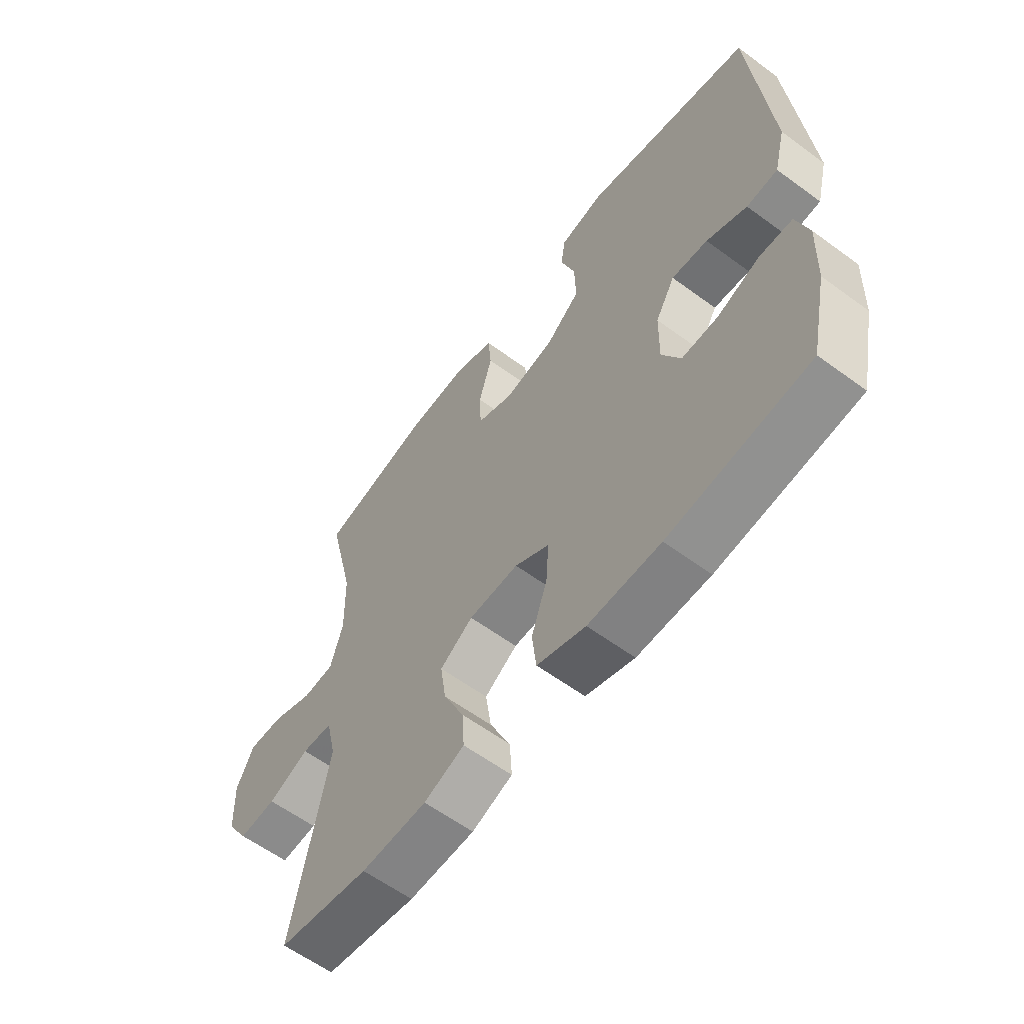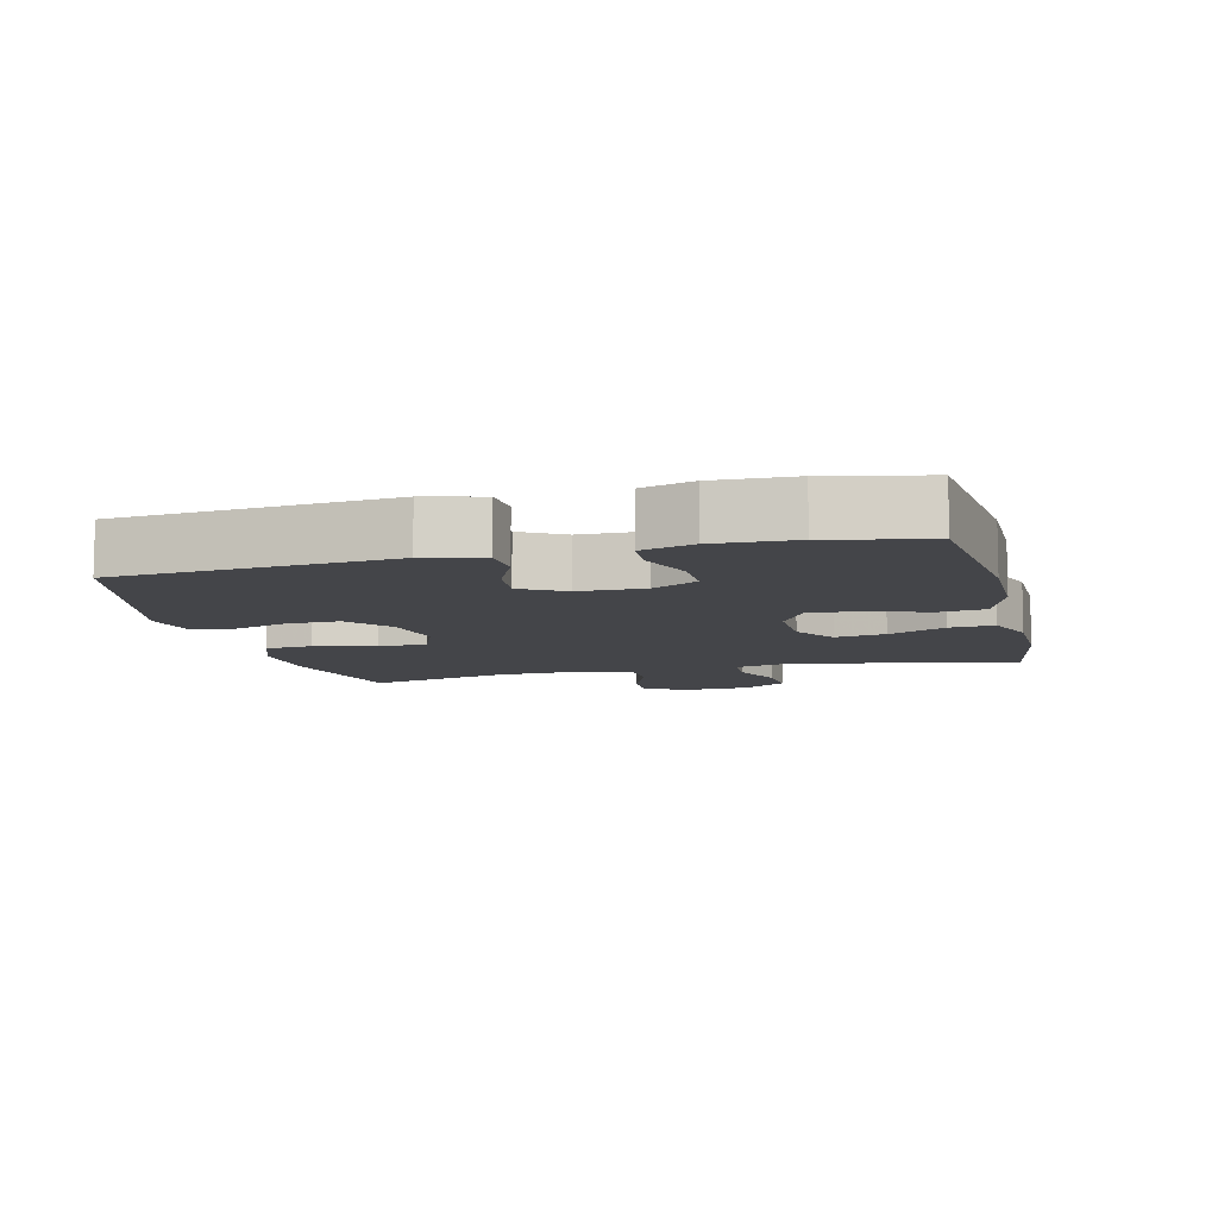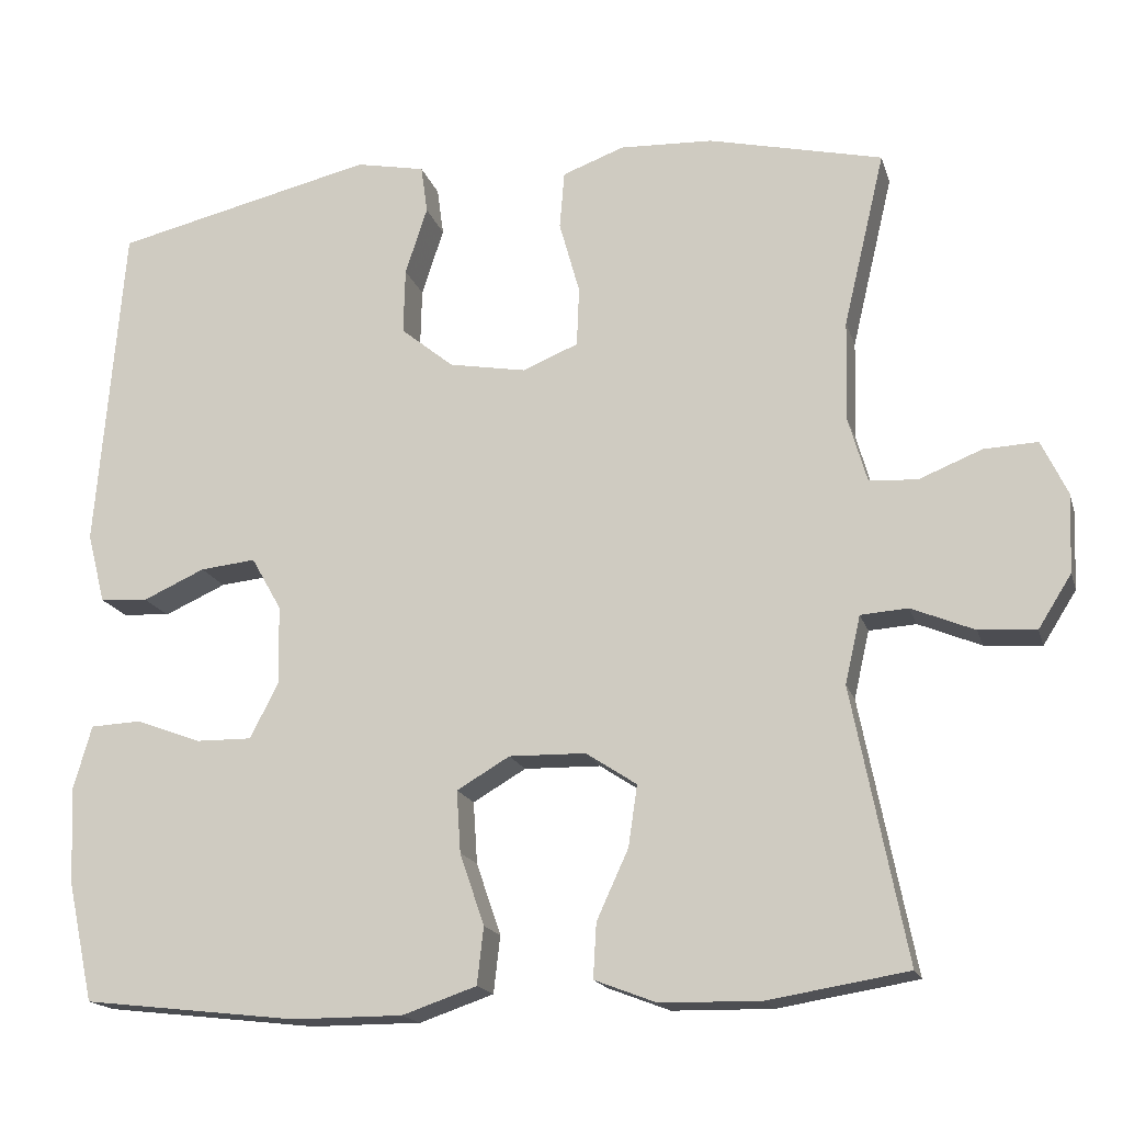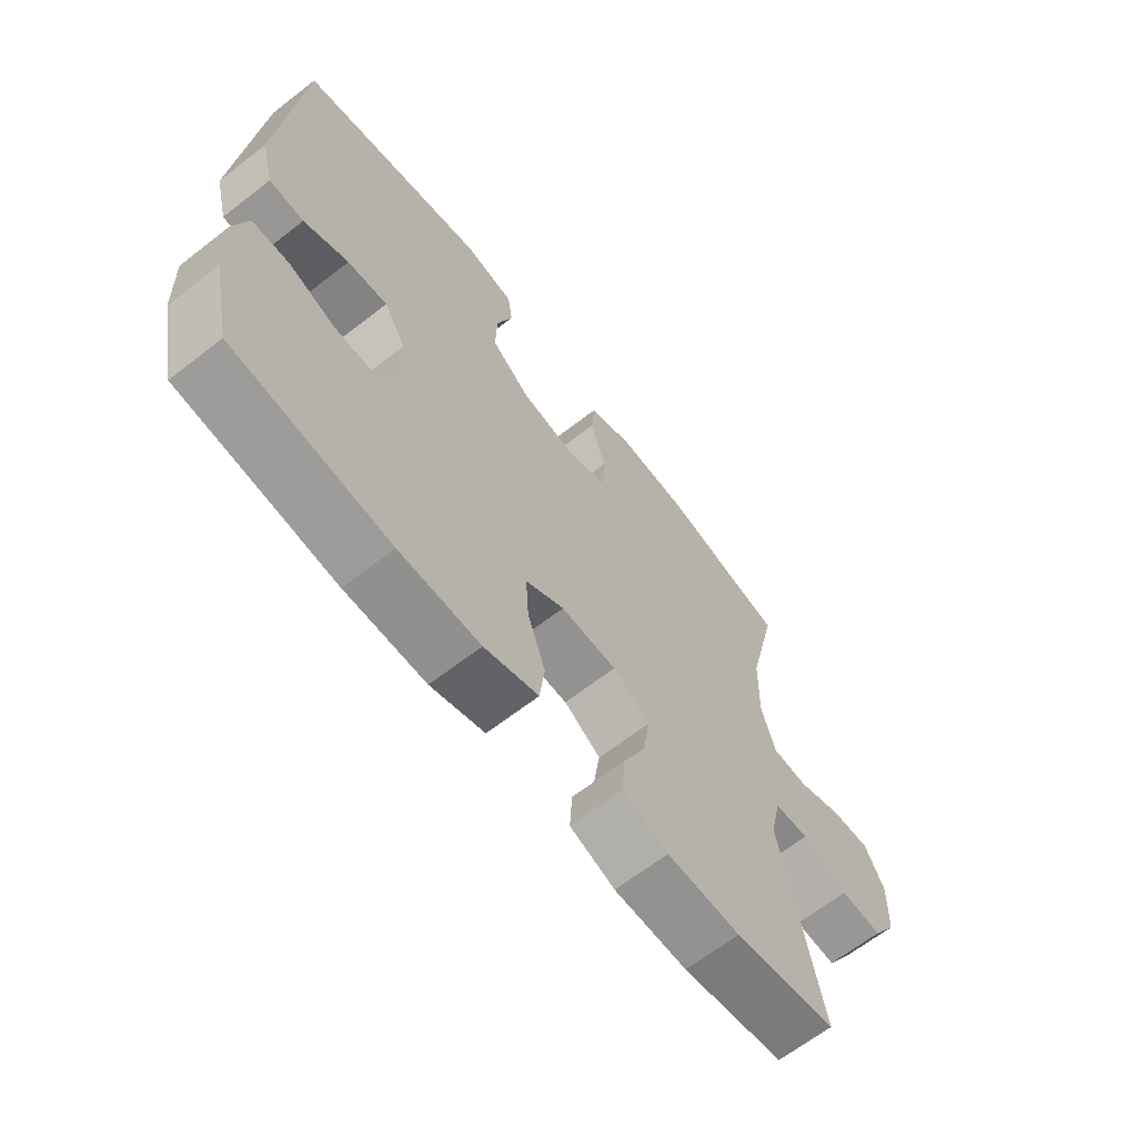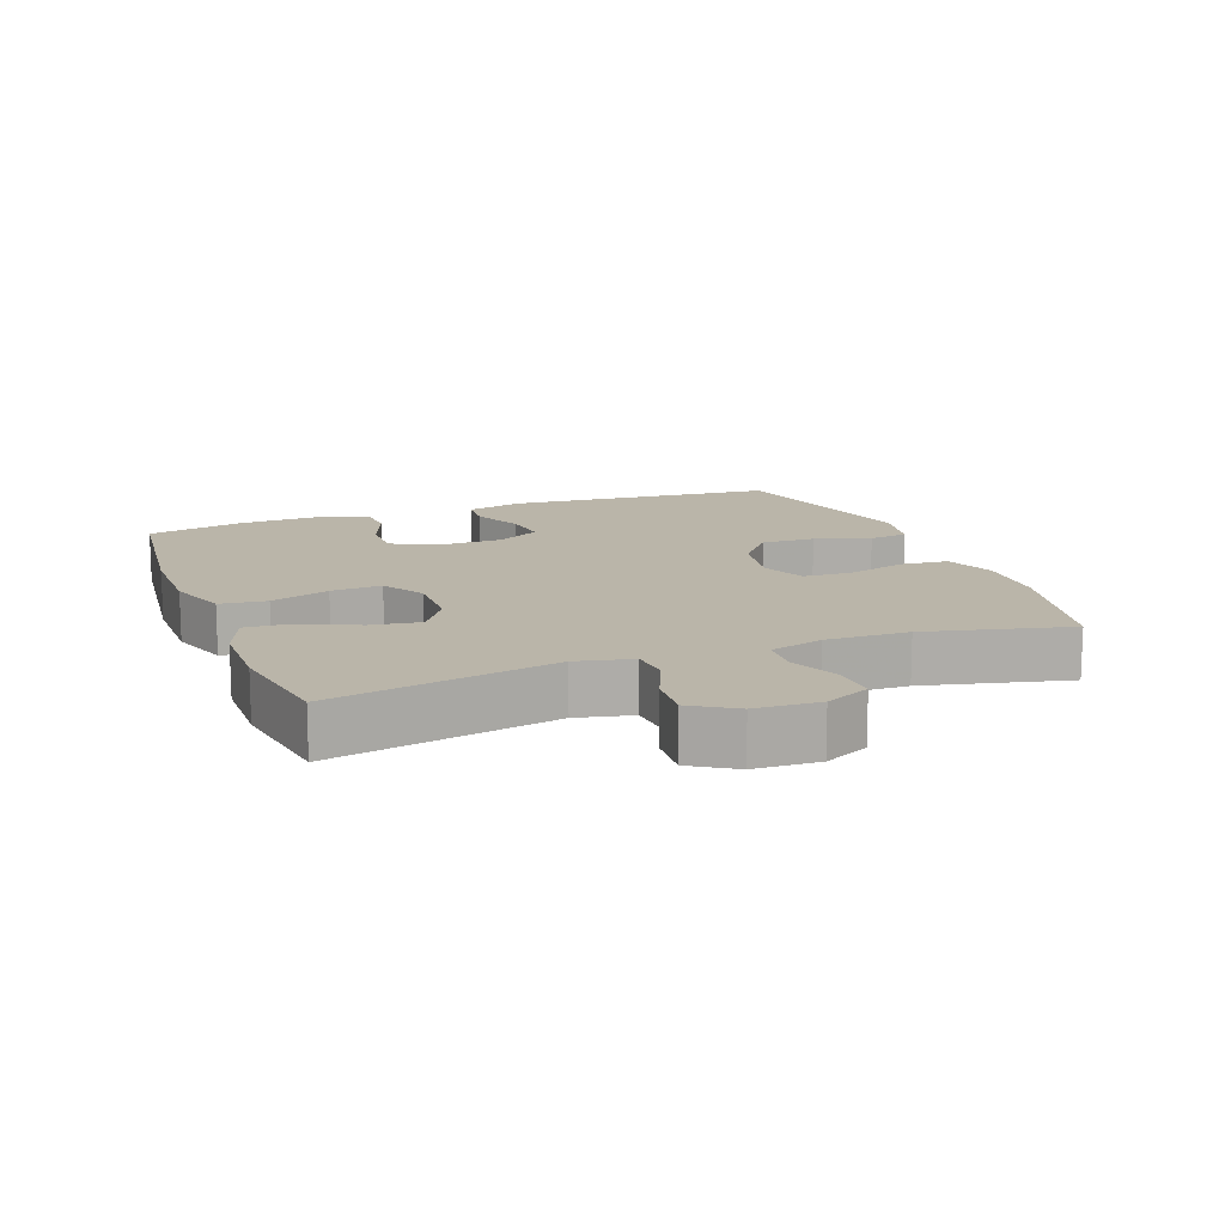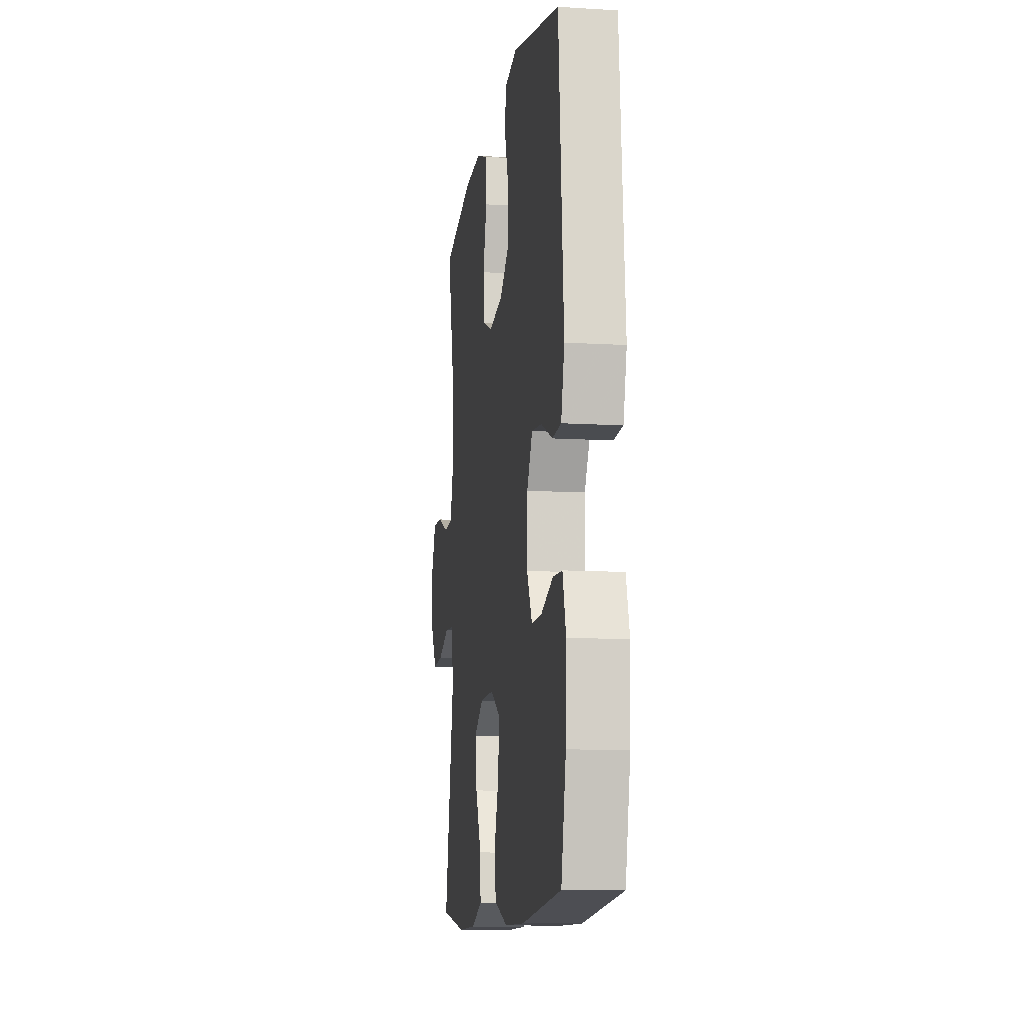
<metadata>
{"format":"obj","ext":"obj","renderer":"f3d","projection":"perspective","resolution":1024,"background":"white","views":[{"elev":-60.4,"azim":53.1,"up":"+Z"},{"elev":-9.1,"azim":104.1,"up":"+Y"},{"elev":-17.3,"azim":-165.2,"up":"+Z"},{"elev":-65.5,"azim":128.0,"up":"+Z"},{"elev":13.5,"azim":-110.7,"up":"+Y"},{"elev":-10.9,"azim":81.4,"up":"+Z"}]}
</metadata>
<code>
v -0.5 0.07 0.5
v -0.286 0.07 0.55
v -0.172 0.07 0.555
v -0.096 0.07 0.527
v -0.09 0.07 0.456
v -0.115 0.07 0.366
v -0.112 0.07 0.293
v -0.044 0.07 0.265
v 0.051 0.07 0.282
v 0.116 0.07 0.335
v 0.114 0.07 0.416
v 0.087 0.07 0.499
v 0.095 0.07 0.558
v 0.18 0.07 0.575
v 0.5 0.07 0.5
v 0.533 0.07 0.094
v 0.511 0.07 0.008
v 0.452 0.07 0.004
v 0.376 0.07 0.038
v 0.308 0.07 0.045
v 0.271 0.07 -0.02
v 0.269 0.07 -0.117
v 0.304 0.07 -0.185
v 0.373 0.07 -0.184
v 0.453 0.07 -0.154
v 0.515 0.07 -0.157
v 0.537 0.07 -0.234
v 0.532 0.07 -0.353
v 0.5 0.07 -0.5
v 0.237 0.07 -0.53
v 0.101 0.07 -0.53
v 0.01 0.07 -0.499
v 0.002 0.07 -0.429
v 0.032 0.07 -0.341
v 0.037 0.07 -0.265
v -0.028 0.07 -0.227
v -0.122 0.07 -0.229
v -0.184 0.07 -0.27
v -0.173 0.07 -0.345
v -0.134 0.07 -0.43
v -0.13 0.07 -0.497
v -0.206 0.07 -0.526
v -0.329 0.07 -0.528
v -0.5 0.07 -0.5
v -0.434 0.07 -0.166
v -0.453 0.07 -0.083
v -0.511 0.07 -0.079
v -0.588 0.07 -0.111
v -0.658 0.07 -0.116
v -0.699 0.07 -0.051
v -0.703 0.07 0.045
v -0.671 0.07 0.112
v -0.605 0.07 0.109
v -0.528 0.07 0.078
v -0.469 0.07 0.082
v -0.446 0.07 0.162
v -0.449 0.07 0.285
v -0.5 0 0.5
v -0.286 0 0.55
v -0.172 0 0.555
v -0.096 0 0.527
v -0.09 0 0.456
v -0.115 0 0.366
v -0.112 0 0.293
v -0.044 0 0.265
v 0.051 0 0.282
v 0.116 0 0.335
v 0.114 0 0.416
v 0.087 0 0.499
v 0.095 0 0.558
v 0.18 0 0.575
v 0.5 0 0.5
v 0.533 0 0.094
v 0.511 0 0.008
v 0.452 0 0.004
v 0.376 0 0.038
v 0.308 0 0.045
v 0.271 0 -0.02
v 0.269 0 -0.117
v 0.304 0 -0.185
v 0.373 0 -0.184
v 0.453 0 -0.154
v 0.515 0 -0.157
v 0.537 0 -0.234
v 0.532 0 -0.353
v 0.5 0 -0.5
v 0.237 0 -0.53
v 0.101 0 -0.53
v 0.01 0 -0.499
v 0.002 0 -0.429
v 0.032 0 -0.341
v 0.037 0 -0.265
v -0.028 0 -0.227
v -0.122 0 -0.229
v -0.184 0 -0.27
v -0.173 0 -0.345
v -0.134 0 -0.43
v -0.13 0 -0.497
v -0.206 0 -0.526
v -0.329 0 -0.528
v -0.5 0 -0.5
v -0.434 0 -0.166
v -0.453 0 -0.083
v -0.511 0 -0.079
v -0.588 0 -0.111
v -0.658 0 -0.116
v -0.699 0 -0.051
v -0.703 0 0.045
v -0.671 0 0.112
v -0.605 0 0.109
v -0.528 0 0.078
v -0.469 0 0.082
v -0.446 0 0.162
v -0.449 0 0.285
f 51 52 53 54
f 51 54 55
f 50 51 55
f 47 48 49 50
f 46 47 50 55
f 45 46 55 56
f 43 44 45
f 39 40 41 42
f 38 39 42 43
f 31 32 33 34
f 31 34 35
f 30 31 35
f 29 30 35
f 28 29 35 36
f 24 25 26 27
f 23 24 27 28
f 16 17 18 19
f 16 19 20
f 15 16 20
f 14 15 20 21
f 11 12 13 14
f 10 11 14 21
f 3 4 5 6
f 3 6 7
f 57 1 2 3
f 57 3 7
f 56 57 7 8
f 38 43 45 56
f 37 38 56 8
f 36 37 8 9
f 23 28 36
f 22 23 36 9
f 9 10 21 22
f 111 110 109 108
f 112 111 108
f 112 108 107
f 107 106 105 104
f 112 107 104 103
f 113 112 103 102
f 102 101 100
f 99 98 97 96
f 100 99 96 95
f 91 90 89 88
f 92 91 88
f 92 88 87
f 92 87 86
f 93 92 86 85
f 84 83 82 81
f 85 84 81 80
f 76 75 74 73
f 77 76 73
f 77 73 72
f 78 77 72 71
f 71 70 69 68
f 78 71 68 67
f 63 62 61 60
f 64 63 60
f 60 59 58 114
f 64 60 114
f 65 64 114 113
f 113 102 100 95
f 65 113 95 94
f 66 65 94 93
f 93 85 80
f 66 93 80 79
f 79 78 67 66
f 1 58 59 2
f 2 59 60 3
f 3 60 61 4
f 4 61 62 5
f 5 62 63 6
f 6 63 64 7
f 7 64 65 8
f 8 65 66 9
f 9 66 67 10
f 10 67 68 11
f 11 68 69 12
f 12 69 70 13
f 13 70 71 14
f 14 71 72 15
f 15 72 73 16
f 16 73 74 17
f 17 74 75 18
f 18 75 76 19
f 19 76 77 20
f 20 77 78 21
f 21 78 79 22
f 22 79 80 23
f 23 80 81 24
f 24 81 82 25
f 25 82 83 26
f 26 83 84 27
f 27 84 85 28
f 28 85 86 29
f 29 86 87 30
f 30 87 88 31
f 31 88 89 32
f 32 89 90 33
f 33 90 91 34
f 34 91 92 35
f 35 92 93 36
f 36 93 94 37
f 37 94 95 38
f 38 95 96 39
f 39 96 97 40
f 40 97 98 41
f 41 98 99 42
f 42 99 100 43
f 43 100 101 44
f 44 101 102 45
f 45 102 103 46
f 46 103 104 47
f 47 104 105 48
f 48 105 106 49
f 49 106 107 50
f 50 107 108 51
f 51 108 109 52
f 52 109 110 53
f 53 110 111 54
f 54 111 112 55
f 55 112 113 56
f 56 113 114 57
f 57 114 58 1

</code>
